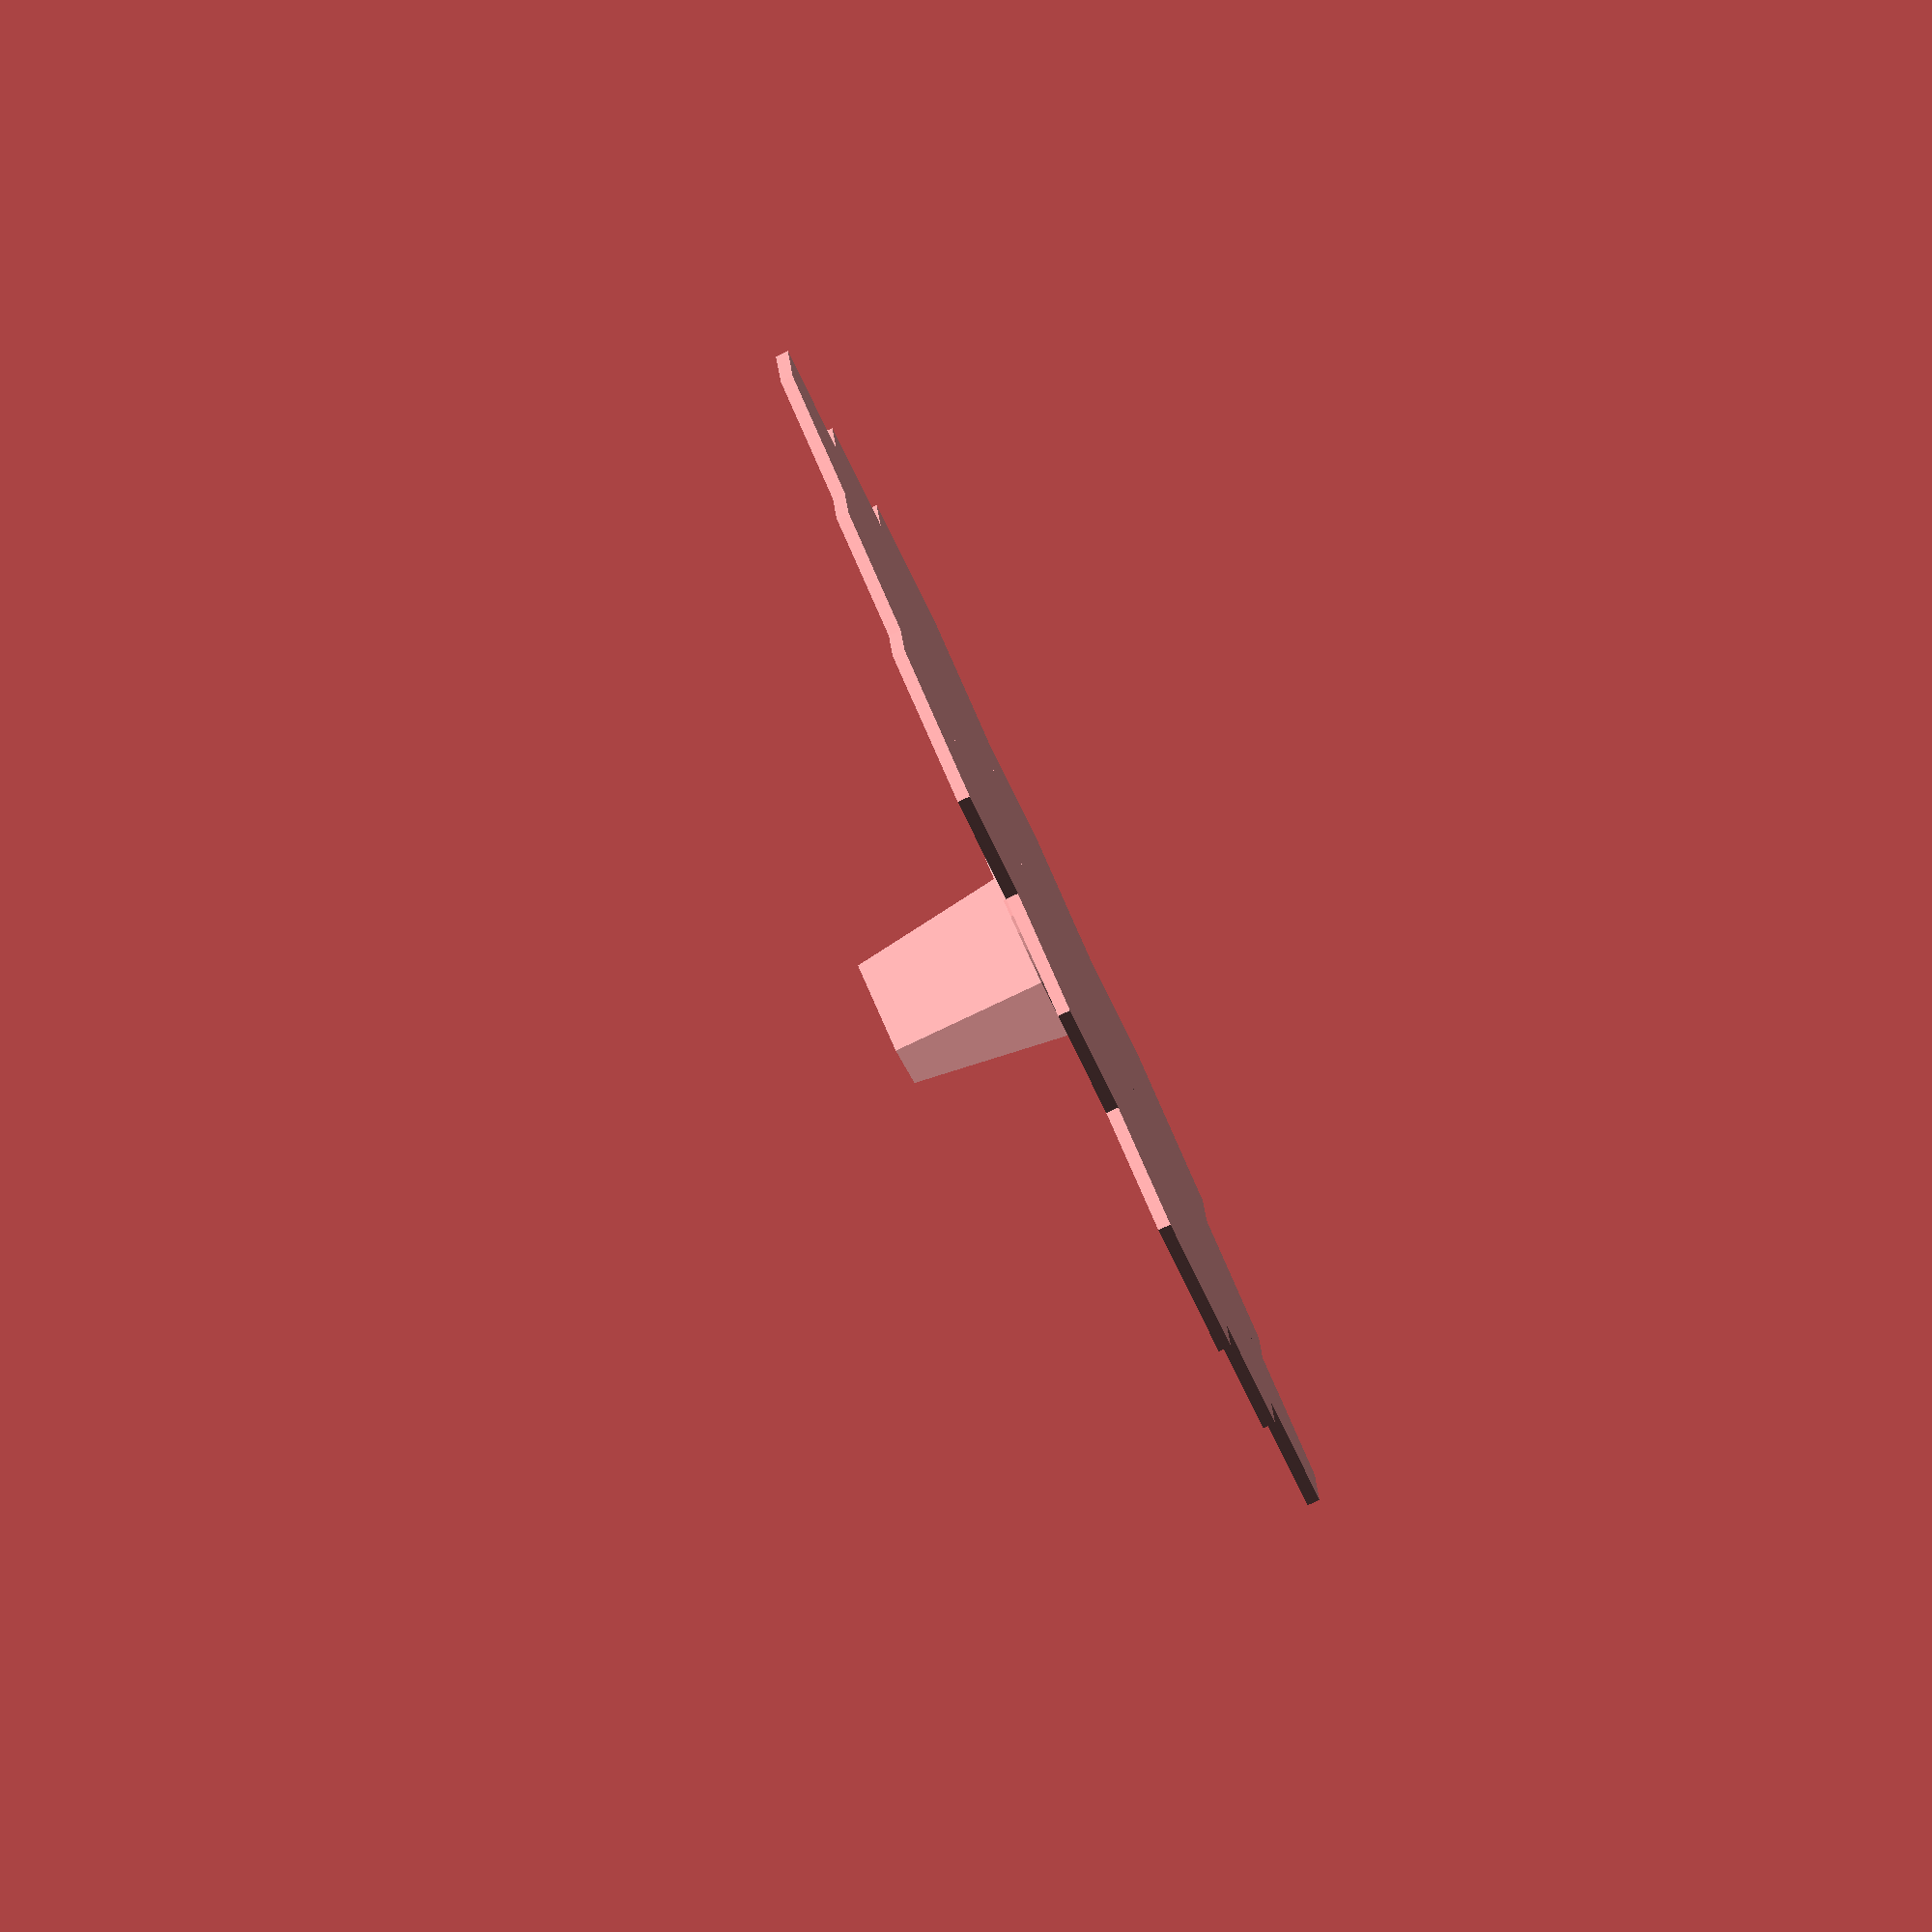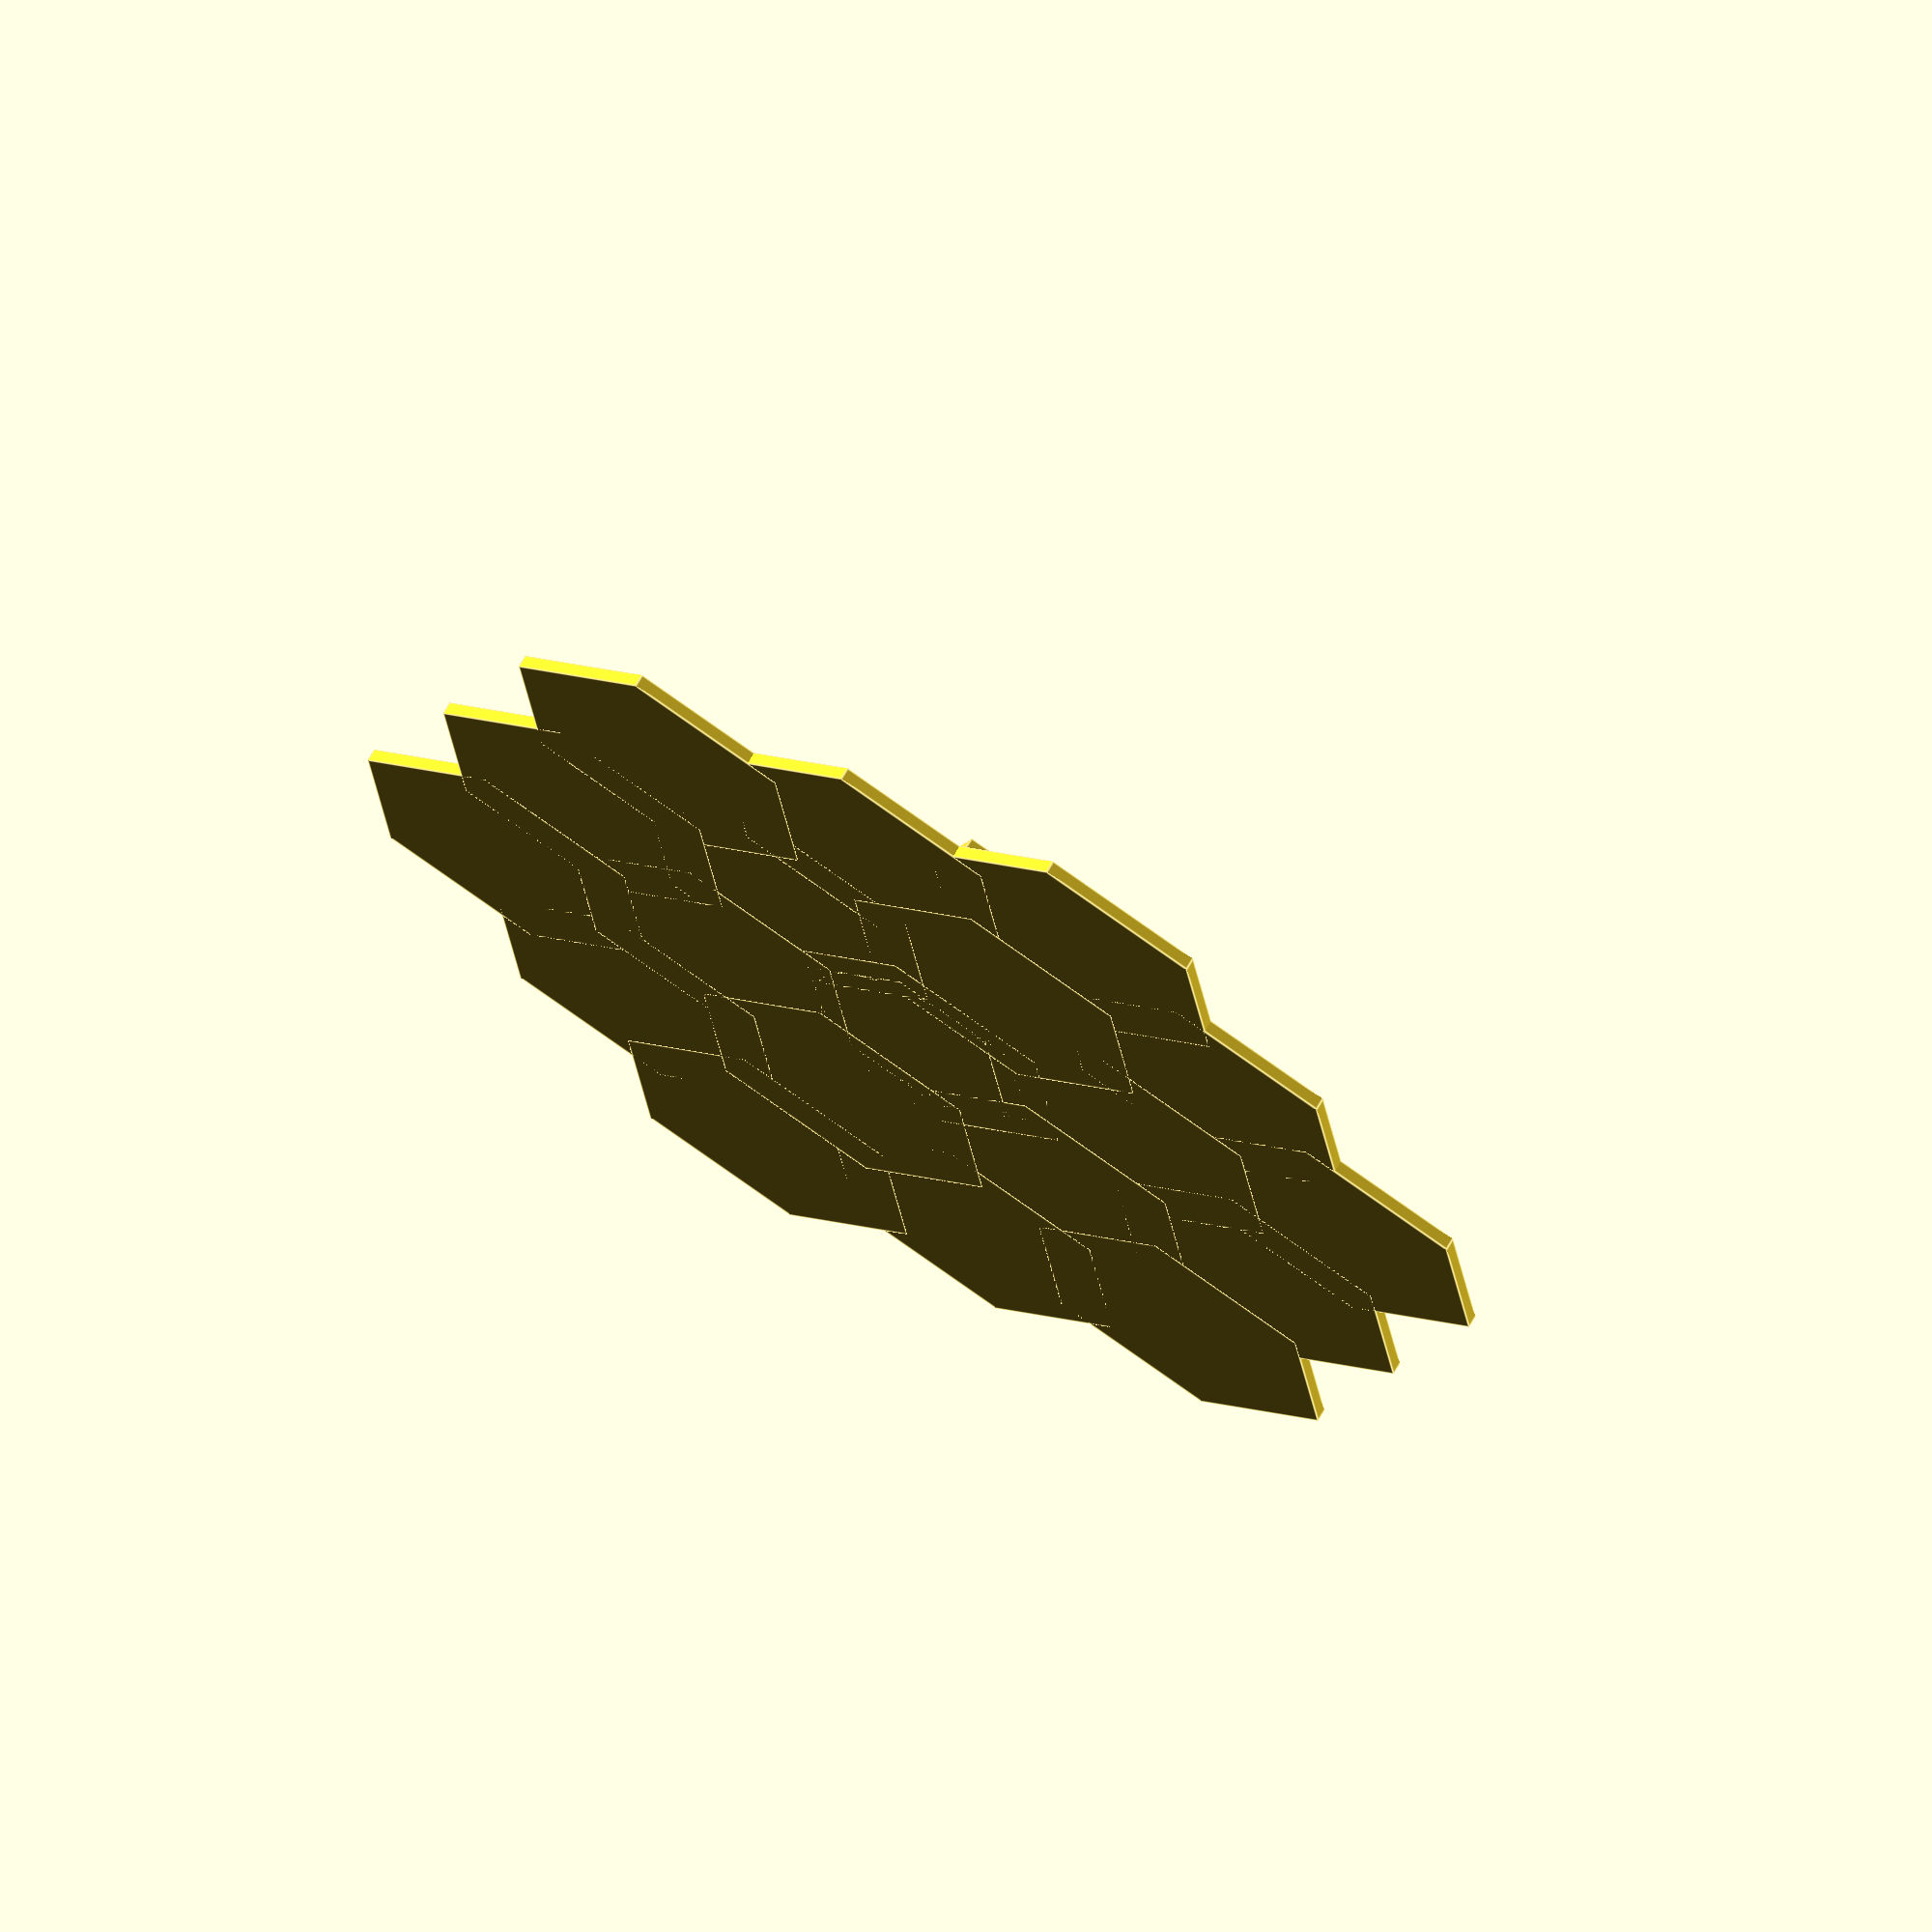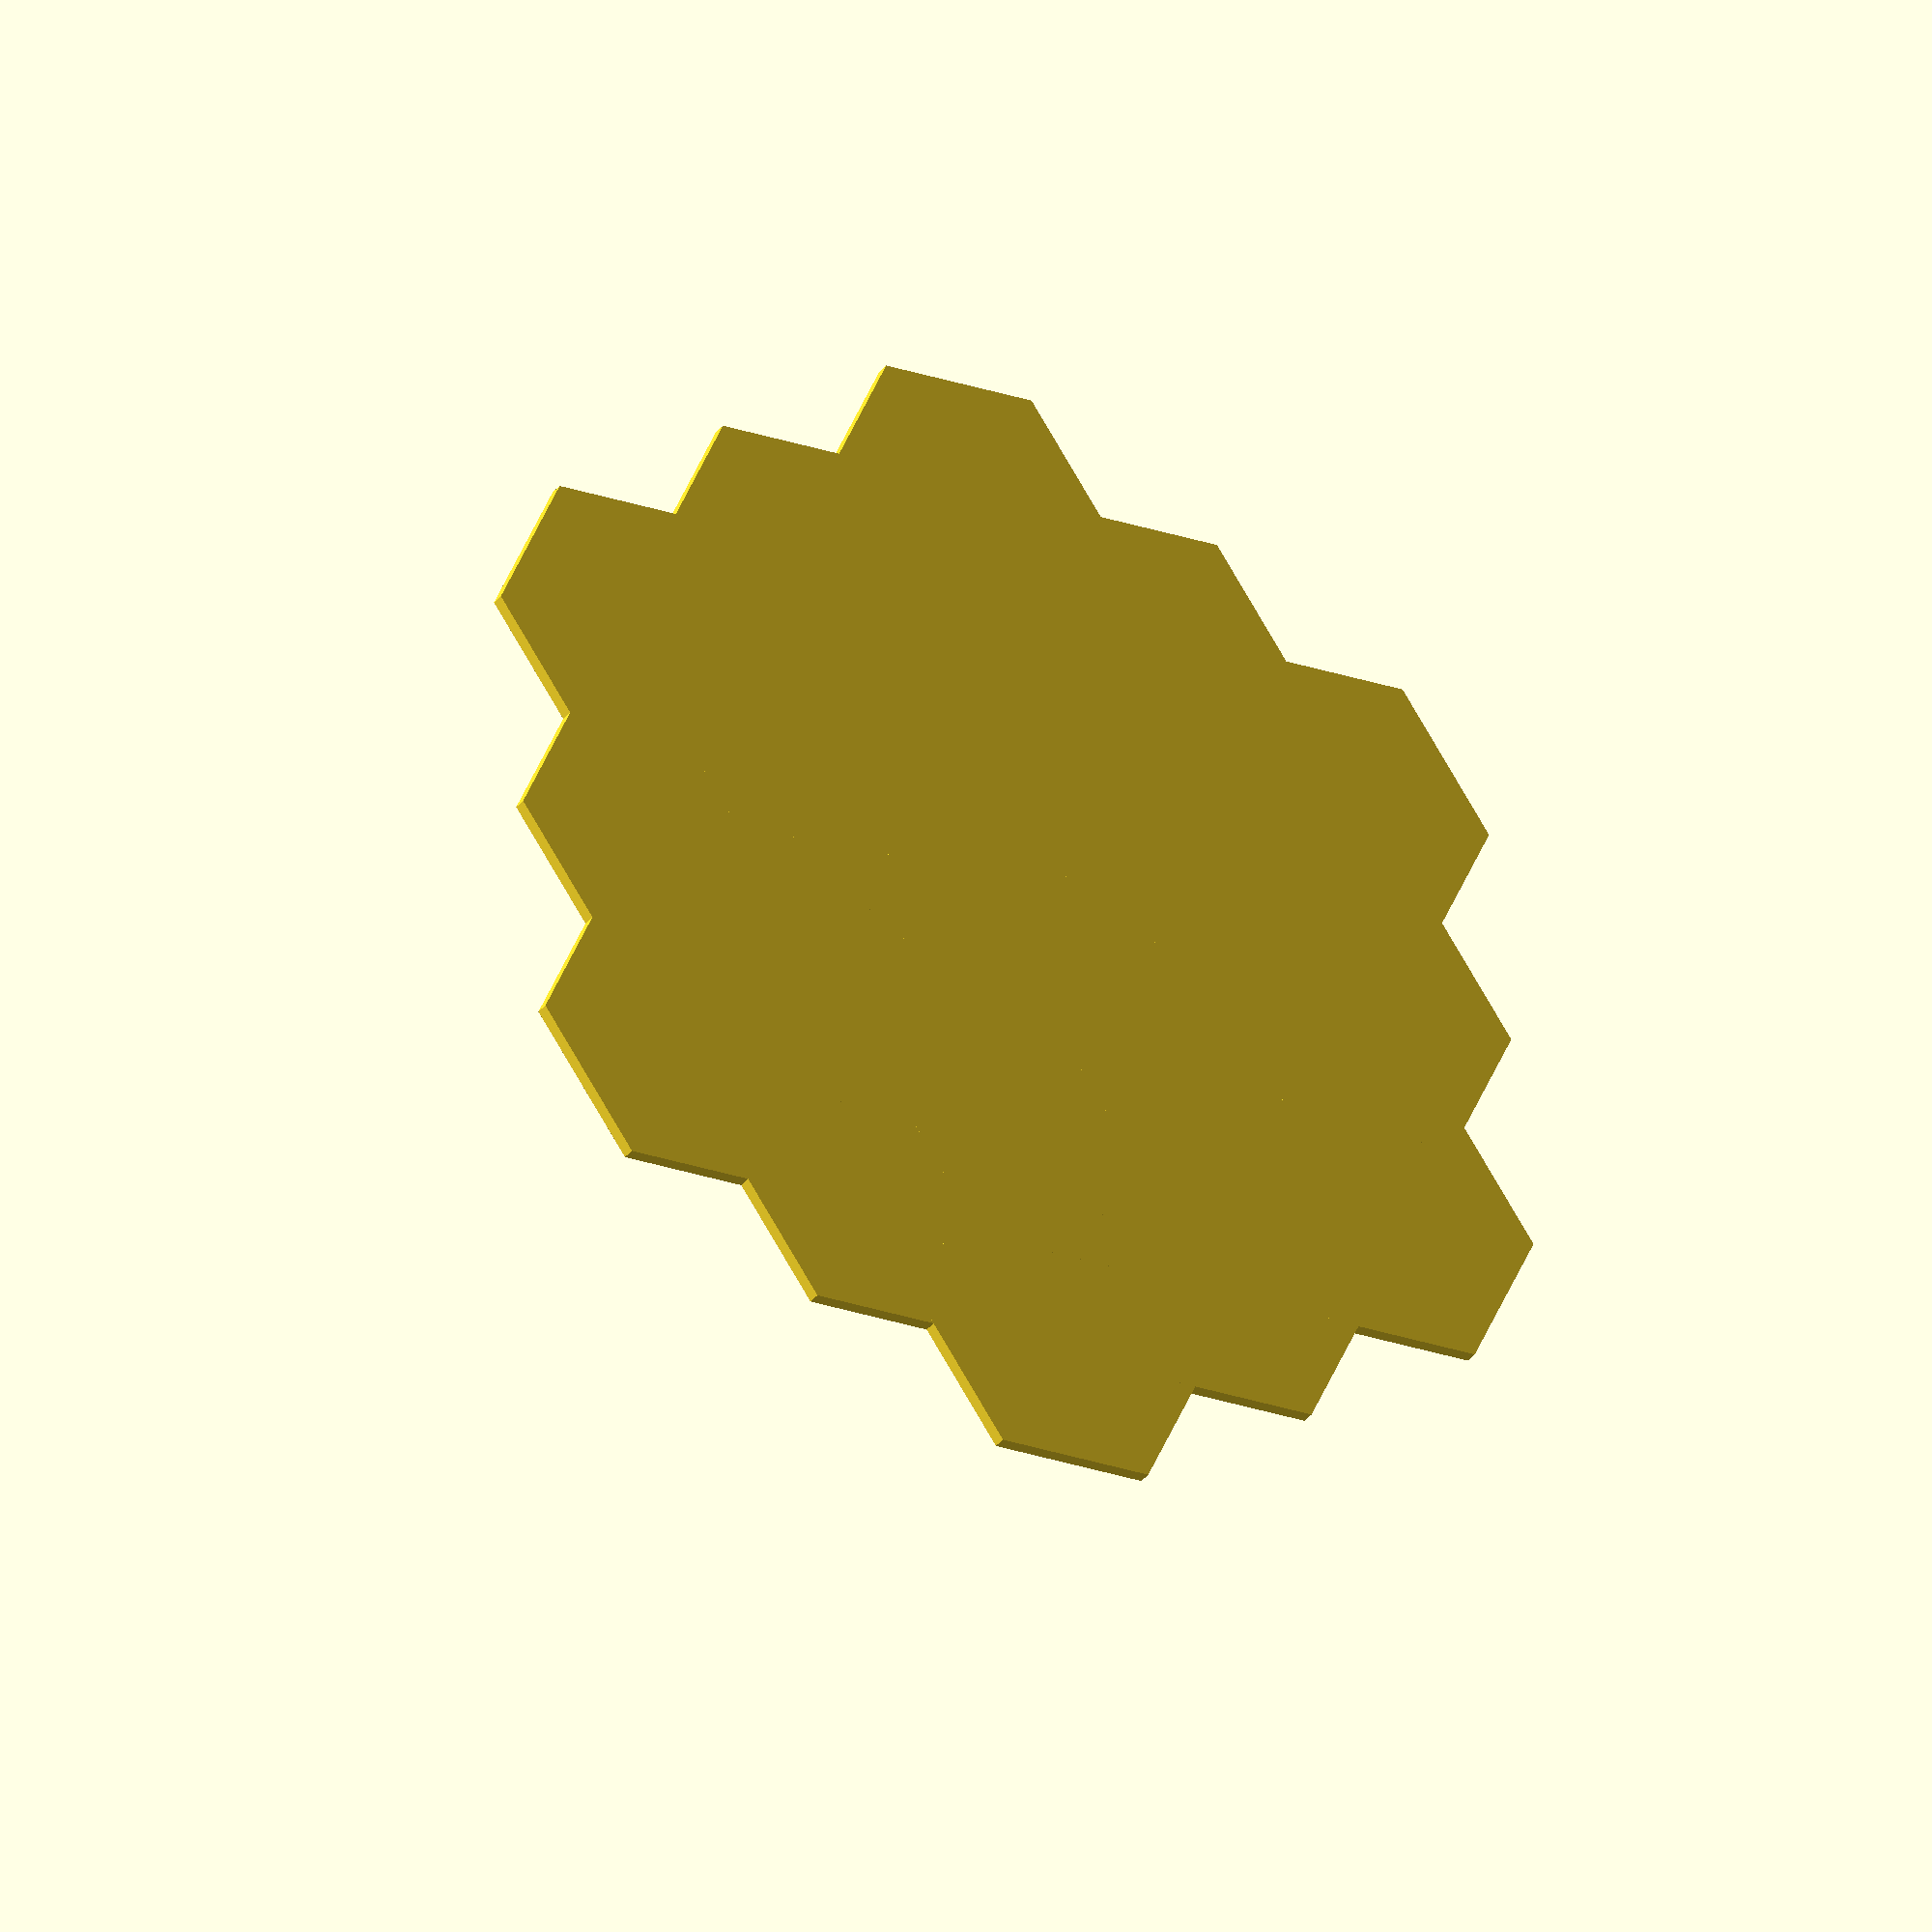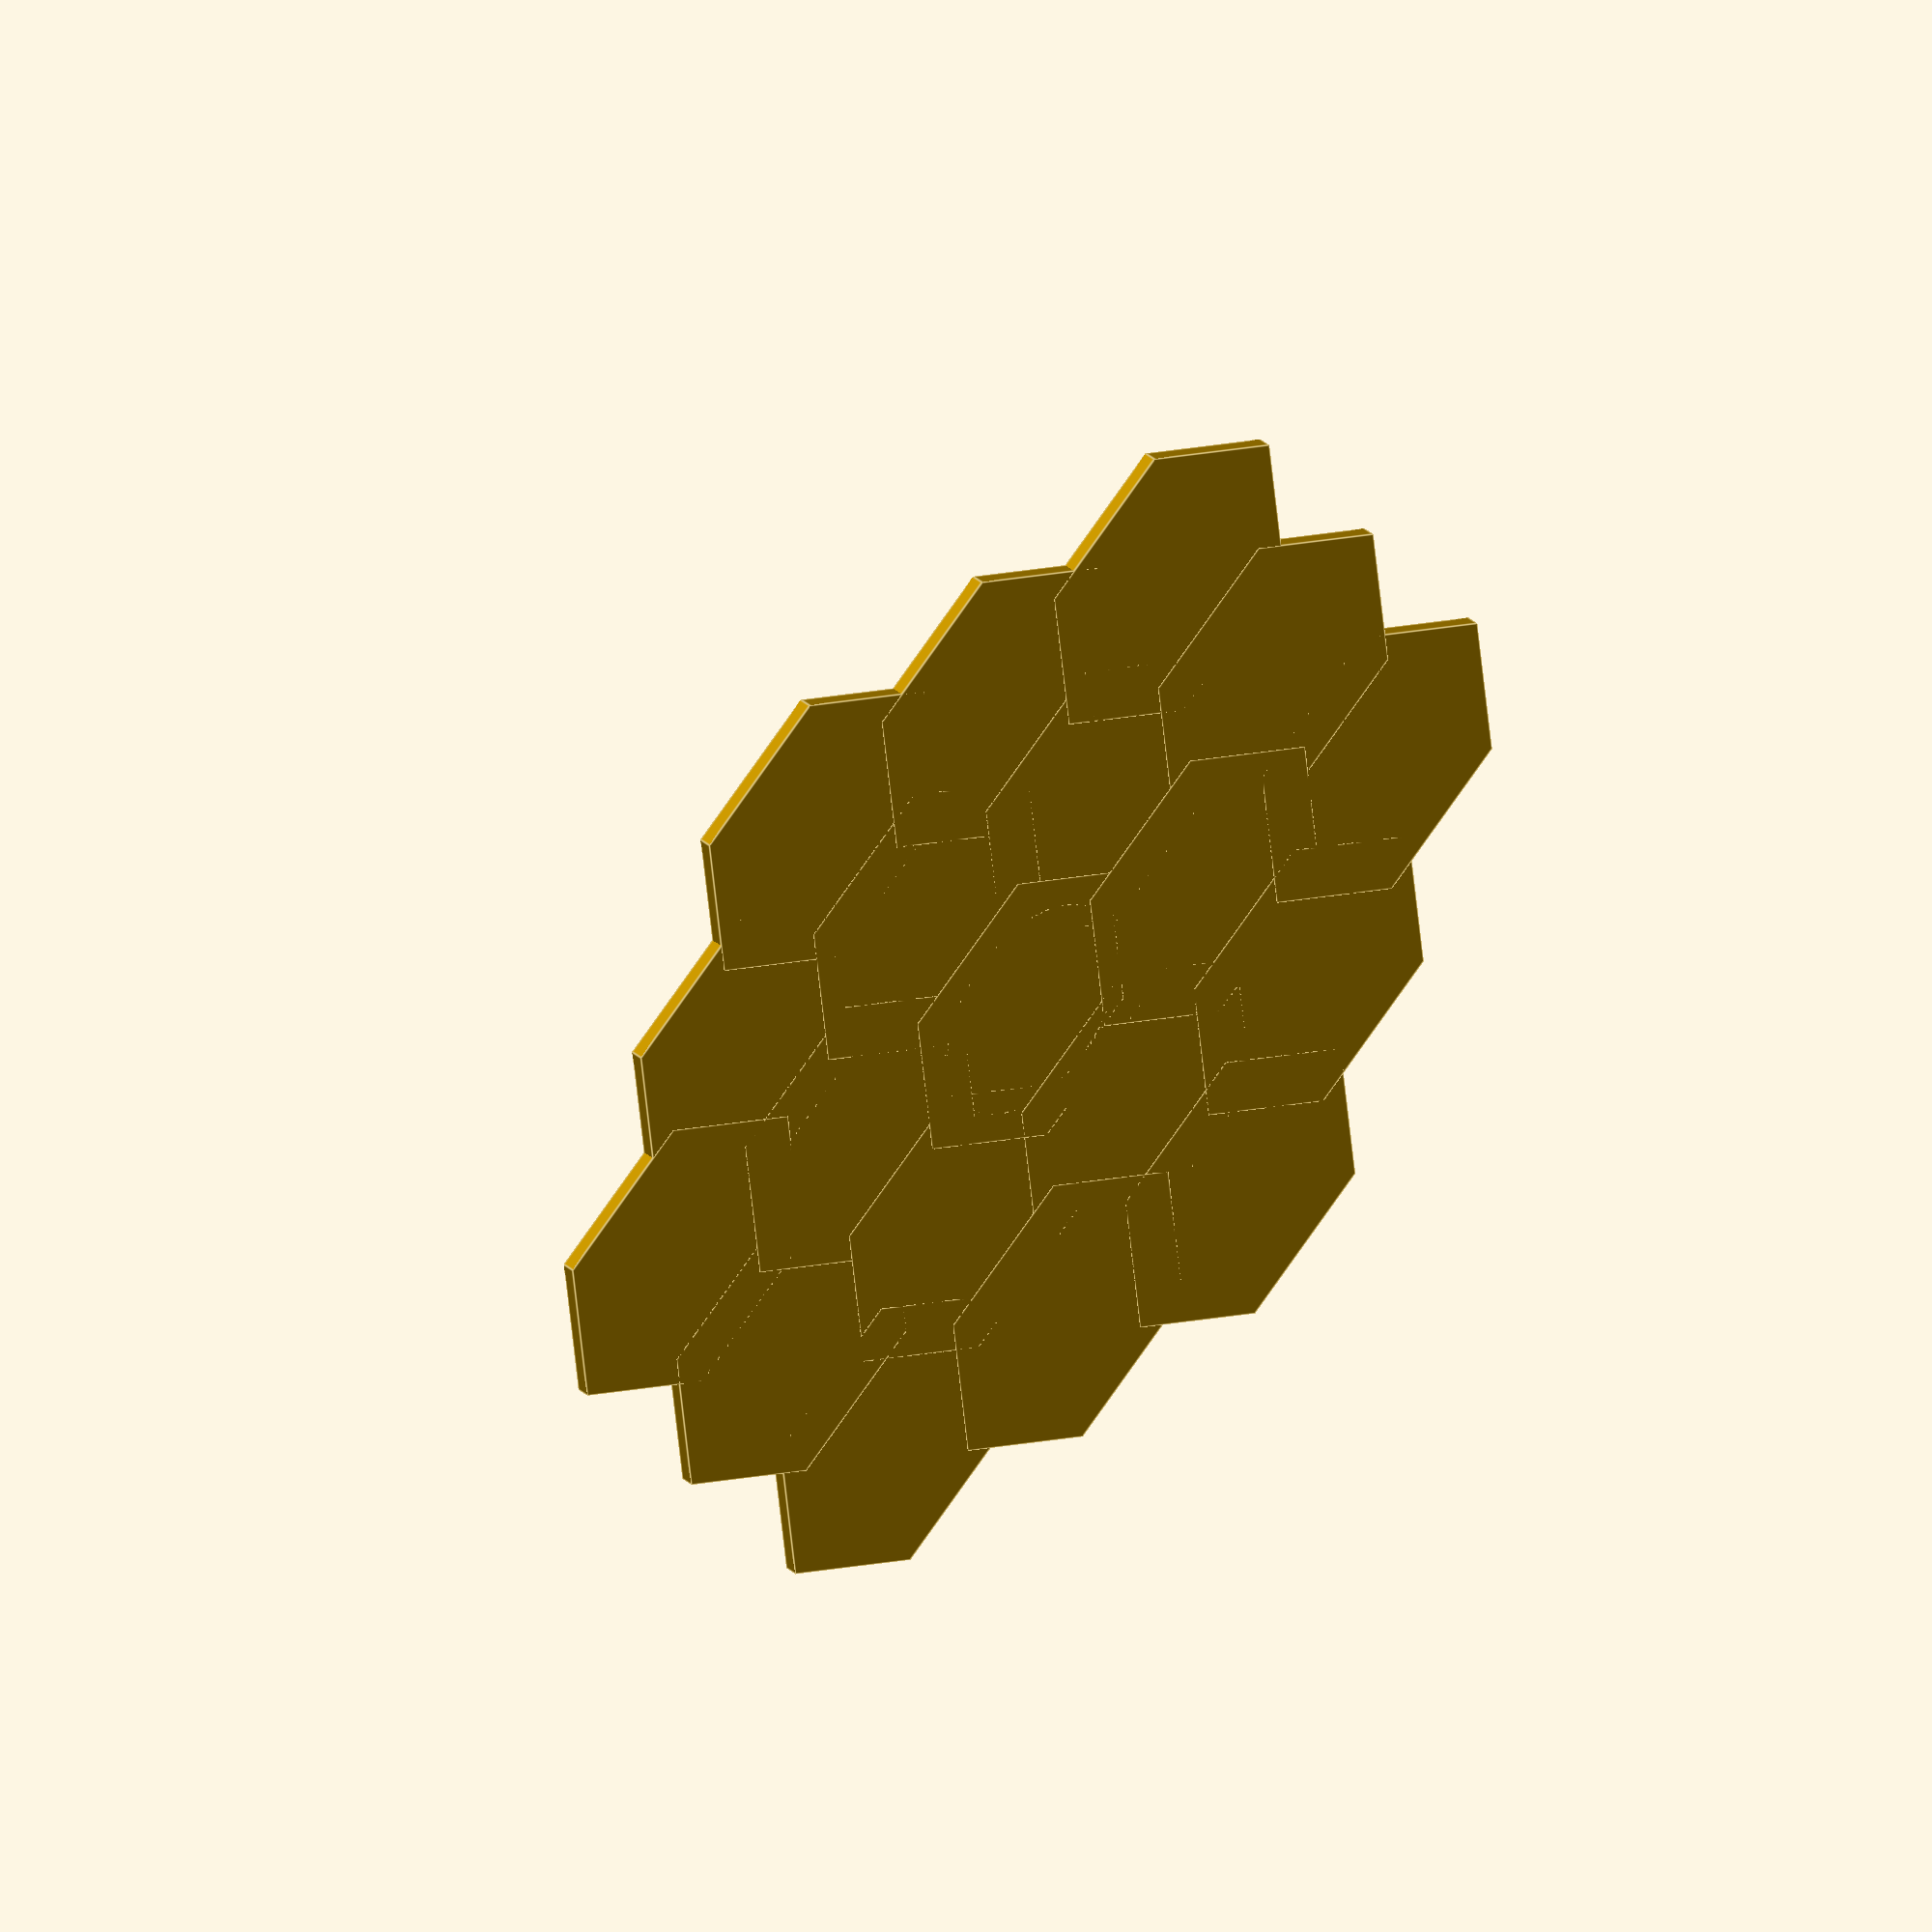
<openscad>
// James Webb Space Telescope Mirrors Wall Model 
// By Brian Khuu 2022
//
// This is a model of the james webb space telescope mirror suing Acrylic Hex Mirrors
//
// Required Material:
//     - 18x Acrylic Geometric Hexagon Mirror Stickers (Mine was 23mm each side)
//     - 18x Adhesive Circles (Mine was a 1mm thick foam, 15mm in diameter)
//     - 2x Wall adhesive strips to attach this model to a wall

/*******************************************************************************
    User Customiseable Settings
*******************************************************************************/
$fn=40;

/* [Mirror] */
mirror_subtrate_thickness = 0.7; // Mirror Substrate Thickness
mirror_side_length = 23; // Mirror Side Length
mirror_base_side = mirror_side_length * 0.5; // Mirror Base Side

/* [Adhesive Circle] */
adhesive_circle_thickness = 1; // Adhesive Circle Thickness
adhesive_circle_diameter  = 15; // Adhesive Circular Diameter

/* [Base Thickness] */
base_thickness = 0.5; // Base Thickness

/* [Printer Spec] */
nozzle = 0.4; // Nozzle Size
extra_tol = 0.01; // Margins For Correct Number of Lines


/*******************************************************************************
    Model
*******************************************************************************/
print_tolerance = nozzle + extra_tol;
hex_mirror_dia = mirror_side_length / sin(30); // This is the wide diameter of the hex mirror
hex_mirror_mini_dia = mirror_side_length / tan(30); // This is the narrow diameter of the hex mirror

// JWST Wall Mirror Model
union()
{
    // Receiver Horn
    honeycomb(hex_mirror_dia - print_tolerance, base_thickness + adhesive_circle_thickness + mirror_subtrate_thickness);
    cylinder(d = hex_mirror_mini_dia - print_tolerance, h = base_thickness + adhesive_circle_thickness + mirror_subtrate_thickness + 3);
    hull()
    {
        hornDia = ((hex_mirror_mini_dia - print_tolerance)*cos(45));
        translate([0, (hornDia * 1/4)/2,, base_thickness + adhesive_circle_thickness + mirror_subtrate_thickness])
            cube([hornDia, hornDia*3/4, 0.1], center=true);
        translate([0, (hornDia * 1/4)/2,, base_thickness + adhesive_circle_thickness + mirror_subtrate_thickness + 30])
            cube([hornDia*0.6, hornDia*3/4 * 0.8, 0.1], center=true);
    }

    // Mirrors
    difference()
    {
        translate([0, 0, 0])
            jwst_bulk(hex_mirror_dia, base_thickness + adhesive_circle_thickness + mirror_subtrate_thickness, extraoffset = mirror_base_side);

        translate([0, 0, base_thickness + adhesive_circle_thickness])
            jwst_bulk(hex_mirror_dia, mirror_subtrate_thickness + 1, extraoffset = 0.1 + print_tolerance);

        translate([0, 0, base_thickness])
            jwst_adhesive_circle_bulk(hex_mirror_dia, adhesive_circle_diameter, adhesive_circle_thickness + 1, extraoffset = print_tolerance);
    }
}

// Test Mirror Fit
if (1)
%translate([0, 0, base_thickness + adhesive_circle_thickness])
    color("silver")
        jwst_bulk(hex_mirror_dia, mirror_subtrate_thickness, 0, noMiddle=true);


/*******************************************************************************
    Modules
*******************************************************************************/
module jwst_bulk(hex_mirror_dia, thickness, extraoffset=0, noMiddle=false)
{
    pitch_X = hex_mirror_dia * cos(30);
    pitch_Y = (hex_mirror_dia / 2) * (1 + sin(30));
    for ( X = [-2 : 2] )
    {
        for ( Y = [-2 : 2] )
        {
            if (0
                || (Y == -2 && X == -2)
                || (Y ==  2 && X ==  2)
                || (X == -2 && Y ==  2)
                || (Y == -2 && X ==  2))
            {
                // Corner
            }
            else if (noMiddle && (Y == 0 && X == 0))
            {
                // Center
            }
            else if(Y % 2 == 0)
            {
                translate([X * pitch_X, Y * pitch_Y, 0])
                    honeycomb(hex_mirror_dia + extraoffset, thickness);
            }
            else if (X != 2)
            {
                translate([(X + 0.5) * pitch_X, Y * pitch_Y, 0])
                    honeycomb(hex_mirror_dia + extraoffset, thickness);
            }
        }
    }
}

module honeycomb(diameter, thickness)
{
    nSides = 6;
    rotate([0,0,30])
        cylinder(d=diameter, h=thickness, $fn=nSides);
};


////////////////////////////////////////////////////////////////////////////////

module jwst_adhesive_circle_bulk(hex_mirror_dia, adhesive_circle_diameter, thickness, extraoffset=0)
{
    pitch_X = hex_mirror_dia * cos(30);
    pitch_Y = (hex_mirror_dia / 2) * (1 + sin(30));
    for( X = [-2 : 2] )
    {
        for( Y = [-2 : 2] )
        {
            if (0
                || (Y == -2 && X == -2)
                || (Y ==  2 && X ==  2)
                || (X == -2 && Y ==  2)
                || (Y == -2 && X ==  2))
            {
                // Corner
            }
            else if (Y == 0 && X == 0)
            {
                // Center
            }
            else if(Y % 2 == 0)
            {
                translate([X * pitch_X, Y * pitch_Y, 0])
                    cylinder(d=adhesive_circle_diameter + extraoffset, h=thickness);
            }
            else if (X != 2)
            {
                translate([(X + 0.5) * pitch_X, Y * pitch_Y, 0])
                    cylinder(d=adhesive_circle_diameter + extraoffset, h=thickness);
            }
        }
    }
}


</openscad>
<views>
elev=85.1 azim=243.8 roll=114.9 proj=o view=wireframe
elev=112.8 azim=248.7 roll=330.5 proj=o view=edges
elev=214.0 azim=276.3 roll=32.0 proj=o view=wireframe
elev=141.7 azim=6.8 roll=43.4 proj=o view=edges
</views>
